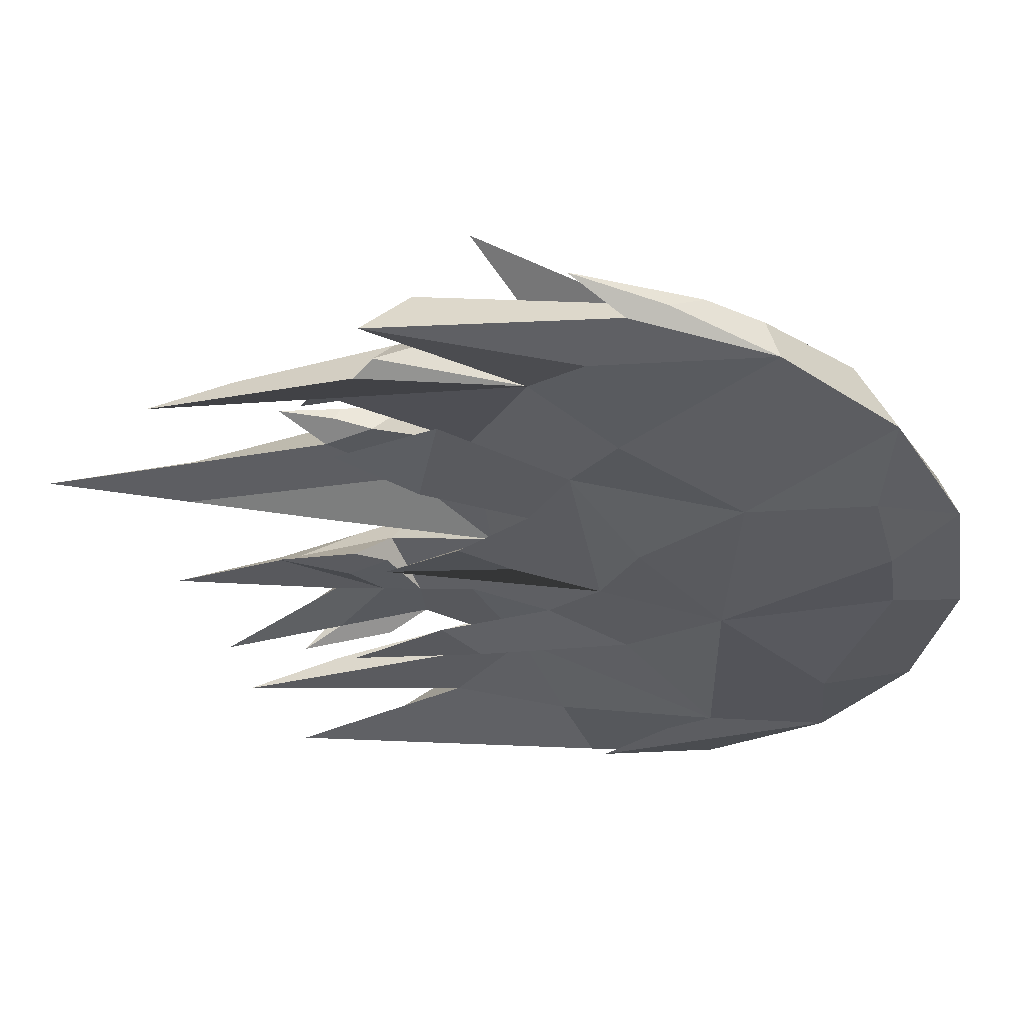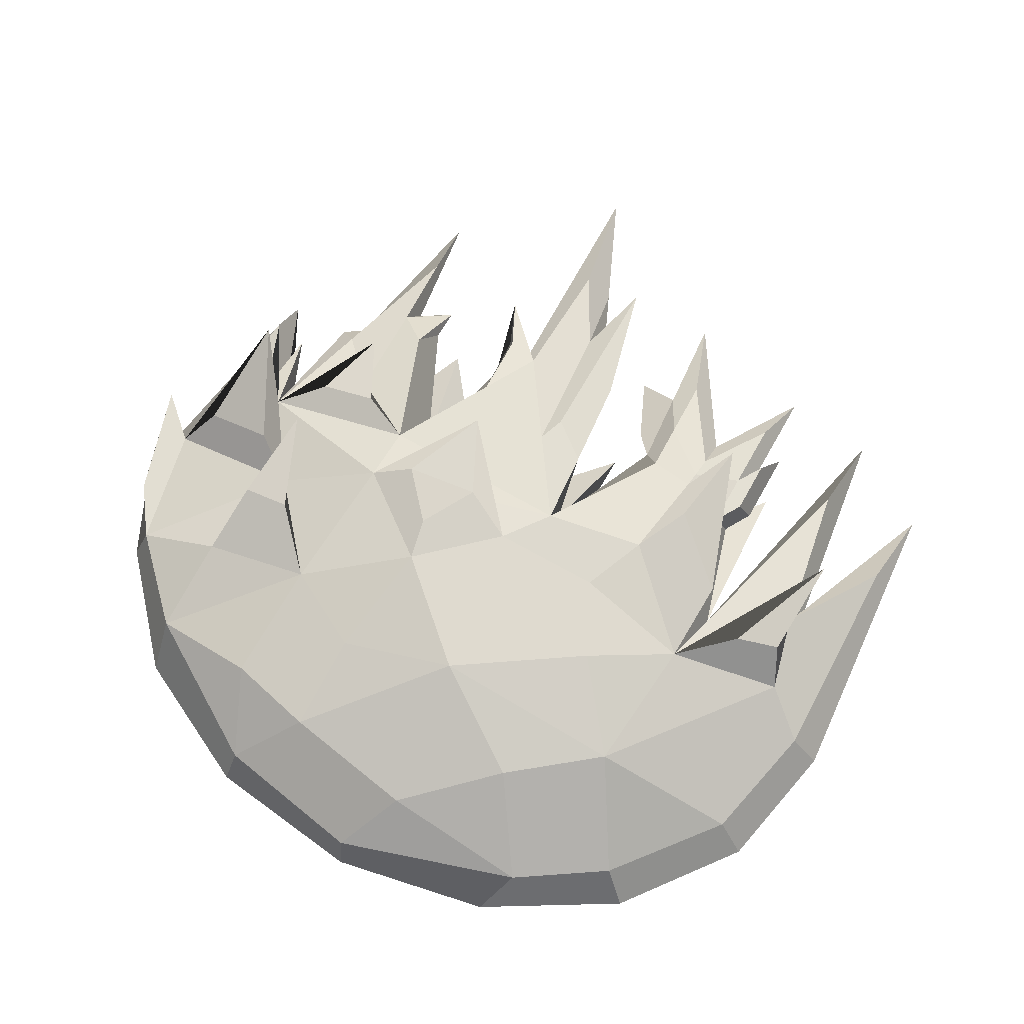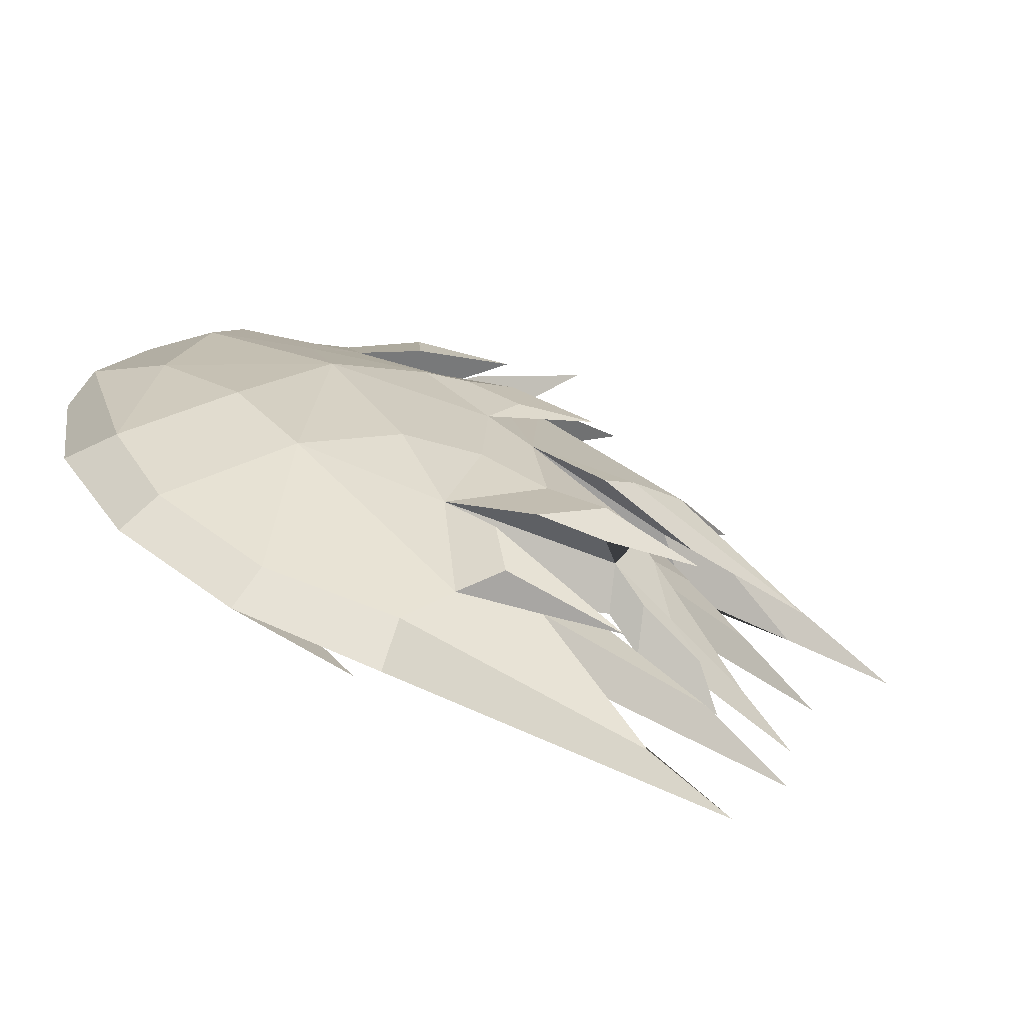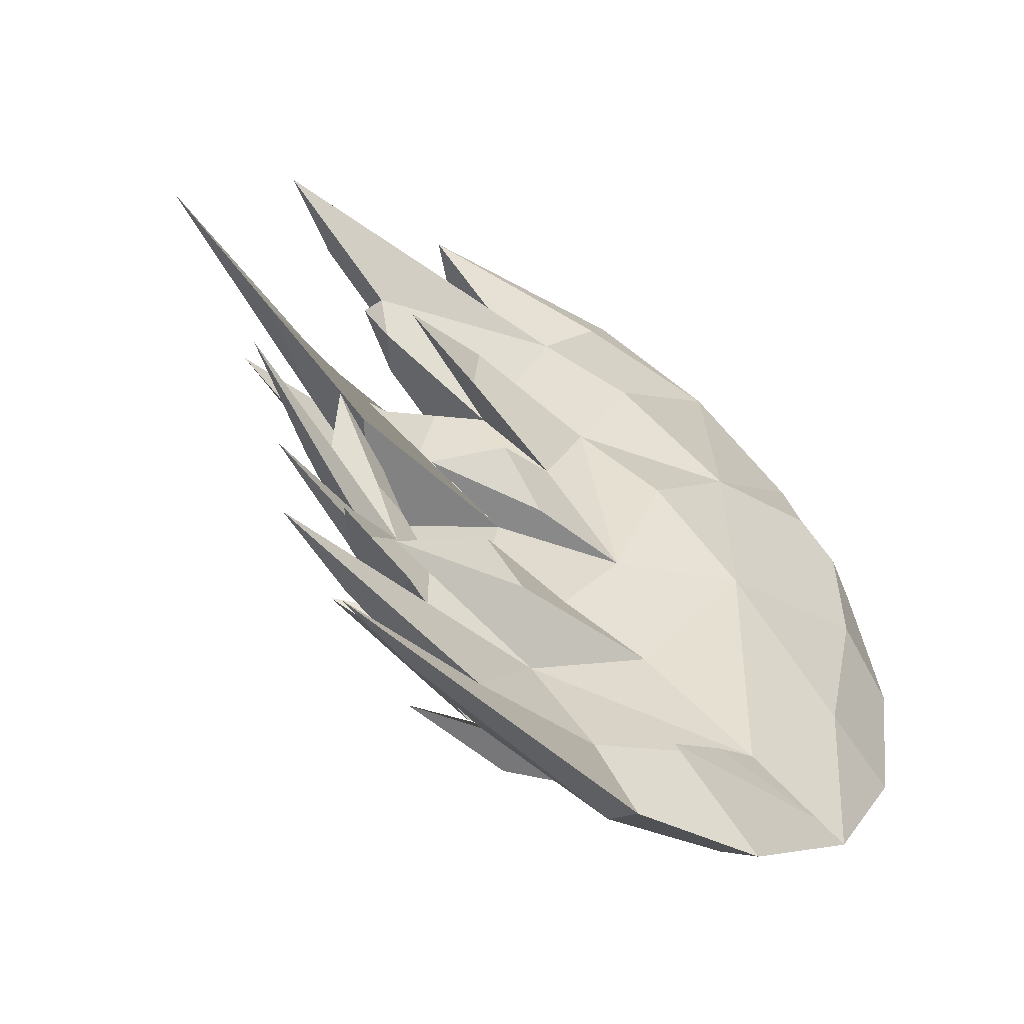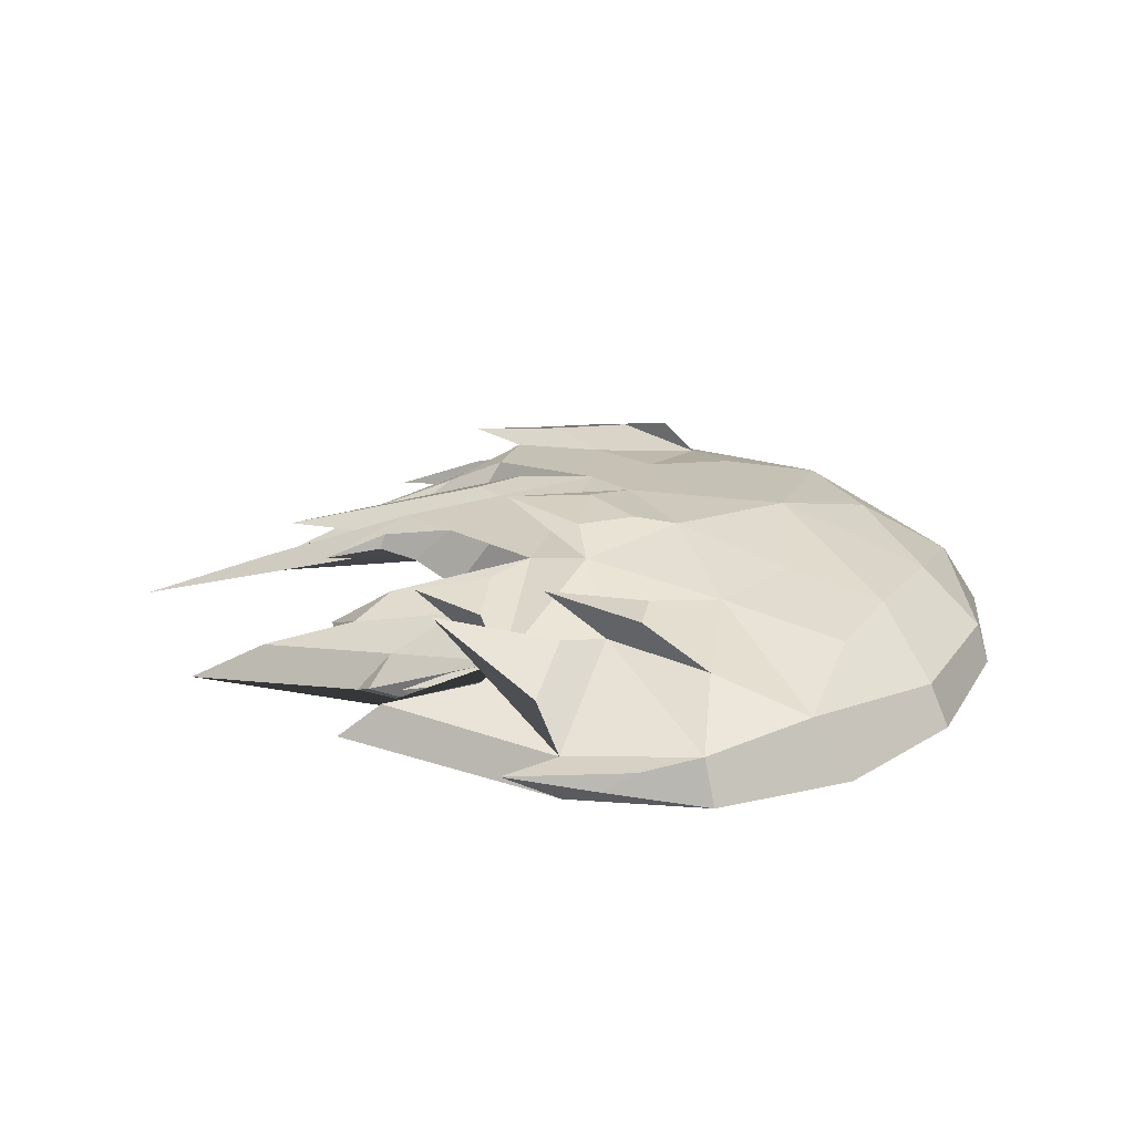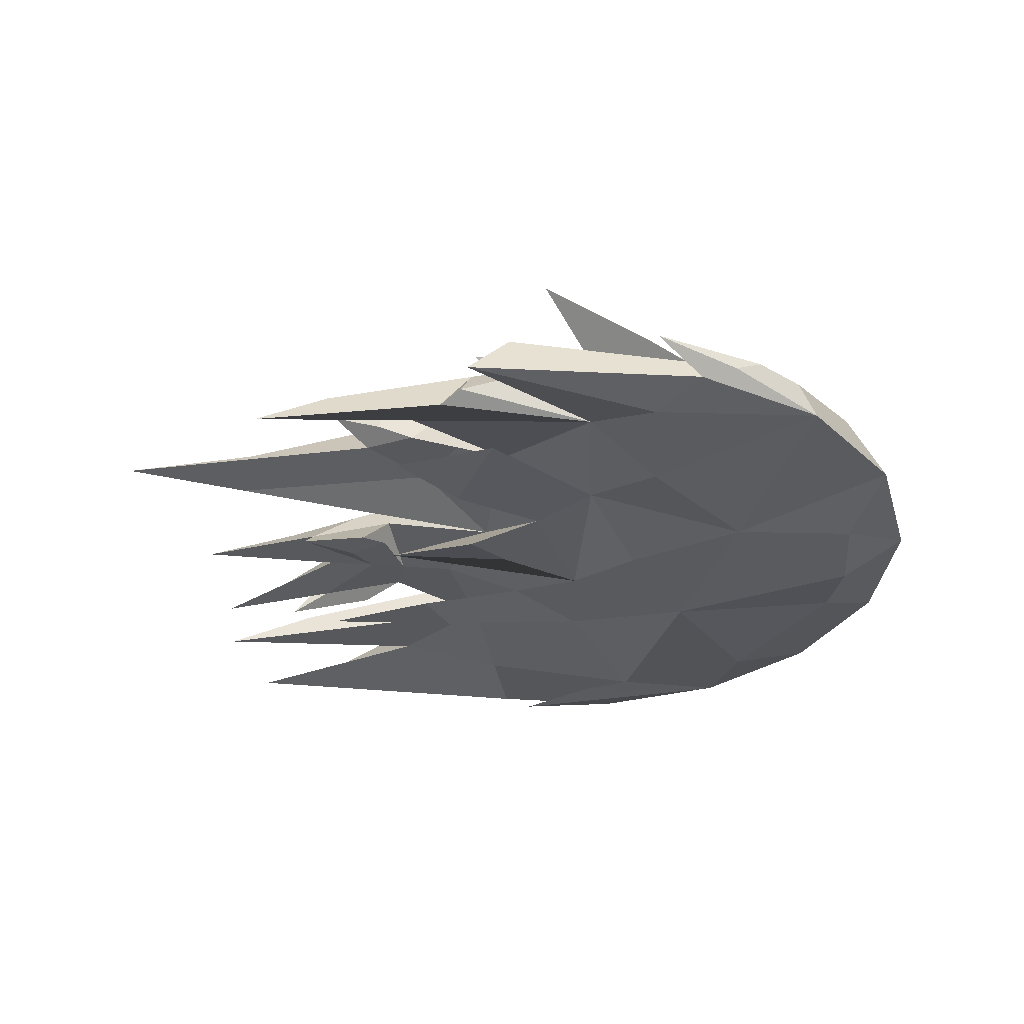
<metadata>
{"format":"obj","ext":"obj","renderer":"f3d","projection":"perspective","resolution":1024,"background":"white","views":[{"elev":60.2,"azim":-176.5,"up":"+Y"},{"elev":68.4,"azim":-62.7,"up":"+Z"},{"elev":-74.2,"azim":-22.7,"up":"+Y"},{"elev":-56.5,"azim":141.4,"up":"+Y"},{"elev":22.9,"azim":-166.1,"up":"+Z"},{"elev":-27.2,"azim":166.9,"up":"+Z"}]}
</metadata>
<code>
o SpikesAsymmetrical_Plane.007
v 0.2896 -0.3546 -0.03107
v 0.3495 -0.192 -0.01793
v 0.3828 -0.07151 -0.01504
v 0.4734 0.07866 -0.009756
v 0.007192 0.3671 -0.01249
v -0.107 0.3392 -0.0206
v -0.2035 0.2596 -0.02586
v -0.2677 0.1404 -0.02868
v -0.2898 -0.00016 -0.02989
v -0.2665 -0.1407 -0.03019
v -0.2017 -0.2592 -0.02952
v -0.1041 -0.3396 -0.02642
v 0.01048 -0.3676 -0.01973
v 0.25 0.06965 0.0477
v 0.1259 0.1231 0.02417
v 0.1091 -0.03401 0.02264
v 0.08126 -0.2143 0.01544
v 0.07828 0.2627 -0.008364
v 0.1413 -0.295 0.003085
v 0.3379 -0.2752 -0.01894
v 0.2476 0.1976 0.01841
v 0.3739 0.2189 -0.01928
v 0.2044 0.3236 -0.004233
v 0.1719 -0.1901 0.03136
v 0.2012 -0.08723 0.04848
v 0.2517 -0.1429 0.0238
v 0.01311 -0.04533 -0.01678
v -0.09082 -0.01877 -0.05277
v -0.09613 0.1529 -0.04508
v 0.04318 0.1329 -0.01193
v -0.09661 -0.2391 -0.04024
v 0.006277 0.2206 -0.03321
v 0.04036 -0.2998 -0.008495
v 0.1274 -0.1294 0.0234
v -0.01401 -0.1525 -0.01273
v 0.1751 -0.1397 0.02621
v 0.05709 -0.12 0.001014
v -0.01689 0.06525 -0.04243
v 0.213 -0.3445 -0.008926
v 0.2957 -0.1793 0.01044
v 0.299 -0.09768 0.02818
v 0.361 0.0574 0.03075
v 0.01418 0.3474 0.01342
v -0.09621 0.3273 0.01675
v -0.1696 0.2585 0.02615
v -0.2511 0.1355 0.007299
v -0.2791 0.002207 0.00604
v -0.2342 -0.1593 0.009714
v -0.1843 -0.2374 0.000864
v -0.09441 -0.3145 0.003036
v 0.009653 -0.342 0.01432
v 0.2279 0.05545 0.08162
v 0.09269 0.1348 0.08587
v 0.08034 -0.03857 0.09746
v 0.01777 -0.204 0.06947
v 0.08082 0.2707 0.05215
v 0.1107 -0.2873 0.04009
v 0.2558 -0.2676 0.01468
v 0.2294 0.2033 0.04152
v 0.3091 0.2108 0.01497
v 0.1669 0.3212 0.02813
v 0.1614 -0.1803 0.06839
v 0.1845 -0.1025 0.07951
v 0.2183 -0.1434 0.05688
v 0.03947 -0.00754 0.1
v -0.0982 -0.02203 0.09481
v -0.0766 0.1533 0.07295
v 0.0433 0.1373 0.09135
v -0.1022 -0.1892 0.06529
v 0.006381 0.2207 0.05813
v 0.04304 -0.3024 0.03584
v 0.09523 -0.1272 0.0907
v -0.02796 -0.1324 0.08875
v 0.1767 -0.1415 0.08415
v 0.03869 -0.102 0.09022
v -0.01951 0.06096 0.09965
v 0.2312 0.1676 0.02974
v 0.2046 0.1747 0.06048
v 0.2615 0.1682 0.02251
v 0.2129 0.2473 0.000552
v 0.1838 0.2437 0.03538
v 0.1976 0.2622 0.01008
v 0.09209 0.2924 0.0431
v 0.1237 0.289 0.009517
v 0.1599 0.2902 0.02658
v 0.1224 0.2775 0.01991
v 0.1211 0.2795 0.04185
v -0.1895 -0.1284 -0.05288
v -0.2293 0.03161 -0.05112
v -0.2167 0.1149 -0.06077
v -0.1974 0.1787 -0.04805
v -0.2252 -0.03103 0.04246
v -0.2031 0.08516 0.05555
v -0.181 0.163 0.05063
v 0.253 -0.01052 0.02045
v 0.216 -0.0159 0.06426
v -0.1602 -0.1113 0.06498
v -0.08567 0.2512 0.05196
v 0.03448 0.319 -0.0241
v 0.07634 0.05231 -0.003497
v -0.1192 0.08066 0.07649
v 0.2105 0.08862 0.05366
v 0.1799 0.08363 0.08313
v 0.2427 0.08931 0.06125
v 0.2875 0.1069 0.05493
v 0.2392 0.08496 0.0737
v 0.1815 0.01682 0.05144
v 0.1541 0.008435 0.08954
v 0.3632 0.03407 0.005347
v 0.2885 0.02075 0.0475
v 0.1682 0.1058 0.03892
v 0.1363 0.1092 0.0845
v 0.2417 -0.02535 0.06304
v 0.1479 -0.03489 0.09297
v 0.3597 0.001834 0.04061
v 0.1763 -0.001437 0.09275
v 0.05849 0.1023 0.1077
v 0.06332 0.03729 0.11
v 0.01665 0.06713 0.1049
v 0.1313 0.06793 0.1132
v 0.2804 -0.08038 0.02078
v 0.2494 -0.1909 0.009866
v 0.2086 -0.1411 0.02516
v 0.2344 -0.1004 0.05713
v 0.22 -0.1799 0.04312
v 0.1949 -0.1423 0.07226
v 0.281 -0.2046 -0.008965
v 0.2036 -0.2037 0.01253
v 0.2516 -0.1935 0.02429
v 0.1931 -0.1939 0.04956
v 0.1477 -0.1797 0.08203
v 0.08681 -0.2098 0.08905
v 0.1412 -0.1531 0.1002
v 0.2253 -0.1666 0.08753
v 0.05642 -0.2519 0.07926
v 0.1708 -0.2959 0.05147
v 0.07223 -0.2889 0.06121
v 0.03966 0.3227 0.04678
v 0.129 0.3033 0.1002
v 0.03561 0.2594 0.07047
v -0.02317 0.3698 -0.001288
v 0.05153 0.3864 0.0112
v -0.04993 0.3585 0.0129
v -0.02675 0.2404 0.08471
v -0.0244 0.1994 0.08592
v 0.05642 0.2298 0.09899
v 0.1364 0.2006 0.0589
v 0.1104 0.2305 0.07242
v 0.1148 0.1796 0.08505
v 0.1735 0.2082 0.07896
v 0.09023 -0.02795 -0.009151
v 0.2001 -0.05453 -0.004125
v 0.1347 0.01589 -0.01794
v 0.15 0.1805 0.000437
v 0.2333 0.147 -0.01073
v 0.1654 0.09774 -0.01231
v 0.2307 -0.06745 0.01918
v 0.2033 -0.09381 0.02852
v 0.2366 -0.09944 0.01614
v 0.2926 -0.04289 -0.004019
v 0.1523 -0.1352 -0.01688
v 0.2347 -0.2107 -0.01252
v 0.1175 -0.1745 -0.01947
v -0.001985 -0.3079 -0.05156
v -0.1638 -0.2611 -0.03685
v -0.05823 -0.2614 -0.04279
f 17 37 34
f 6 29 7
f 107 111 102 14
f 122 123 26 2
f 33 17 19
f 19 17 20
f 18 80 22 21
f 99 5 23
f 17 34 36 24
f 89 28 88
f 15 30 18
f 88 11 10
f 31 17 33
f 28 29 38
f 6 99 18 32
f 90 28 89
f 17 31 35
f 31 166 165 11
f 38 29 30
f 100 27 30
f 30 29 32
f 18 30 32
f 29 6 32
f 91 90 8
f 7 91 8
f 27 37 35 28
f 12 31 33 13
f 13 33 19 1
f 27 38 30
f 37 161 163 35
f 35 31 28
f 36 158 159 123
f 34 37 27 16
f 36 34 16 25
f 27 28 38
f 100 156 155 15
f 109 95 16 107
f 15 18 21 77
f 55 72 75
f 98 45 67
f 108 52 103 112
f 125 40 64 126
f 57 136 137 71
f 57 58 55
f 81 147 59 60
f 56 83 61 43
f 72 133 134 74
f 92 97 66
f 53 56 68
f 69 97 48 49
f 69 71 55
f 101 76 67
f 70 140 138 43
f 93 92 66
f 55 73 69
f 49 50 69
f 76 68 67
f 54 68 65
f 68 70 67
f 56 70 68
f 98 70 44
f 94 46 93
f 45 94 67
f 65 66 73 75
f 50 51 71 69
f 51 39 57 71
f 76 119 117 68
f 73 55 75
f 73 66 69
f 126 124 63 74
f 72 54 65 75
f 74 63 54 72
f 65 76 66
f 53 68 54
f 96 113 114 54
f 147 150 149 53
f 22 60 59 21
f 95 96 54 16
f 11 49 48 10
f 12 50 49 11
f 17 55 58 20
f 14 52 42 4
f 3 41 64 26
f 13 51 50 12
f 20 58 57 19
f 6 141 142 5
f 121 124 41 3
f 80 81 60 22
f 7 45 44 6
f 19 57 39 1
f 5 43 61 23
f 8 46 45 7
f 1 39 51 13
f 18 86 87 56
f 9 47 46 8
f 24 62 55 17
f 26 64 40 2
f 122 127 128 24
f 10 48 47 9
f 77 78 53 15
f 14 105 52
f 16 54 63 25
f 77 79 78
f 21 79 77
f 59 79 21
f 78 79 59
f 56 82 18
f 80 82 81
f 18 82 80
f 81 82 56
f 23 61 83 84
f 85 87 86
f 83 85 84
f 84 85 86 18
f 56 87 85 83
f 29 28 90 91
f 8 90 89 9
f 9 89 88 10
f 28 31 11 88
f 29 91 7
f 101 93 66
f 46 47 92 93
f 47 48 92
f 46 94 45
f 109 110 96 95
f 48 97 92
f 66 97 69
f 98 144 146 70
f 44 45 98
f 44 70 43
f 18 99 23 84
f 5 99 6
f 100 153 151 27
f 16 100 15
f 67 94 93 101
f 66 76 101
f 111 112 103 102
f 104 106 105
f 102 104 105 14
f 52 105 106 103
f 103 106 104 102
f 15 53 112 111
f 4 42 110 109
f 42 52 108 110
f 54 108 112 53
f 4 109 107 14
f 16 15 111 107
f 115 116 114 113
f 108 116 115 110
f 54 114 116 108
f 110 115 113 96
f 118 117 119
f 65 118 119 76
f 117 120 68
f 118 120 117
f 68 120 65
f 65 120 118
f 2 40 125 122
f 25 63 124 121
f 64 41 124 126
f 62 125 126 74
f 26 123 121 3
f 24 36 123 122
f 127 129 130 128
f 24 128 130 62
f 62 130 129 125
f 125 129 127 122
f 132 131 134 133
f 62 131 132 55
f 55 132 133 72
f 74 134 131 62
f 137 136 135
f 71 137 135 55
f 55 135 136 57
f 138 140 139
f 56 139 140 70
f 43 138 139 56
f 141 143 142
f 43 142 143 44
f 44 143 141 6
f 5 142 43
f 145 146 144
f 70 146 145 67
f 67 145 144 98
f 56 147 81
f 78 59 147 53
f 149 150 148
f 56 148 150 147
f 53 149 148 56
f 152 151 153
f 16 152 153 100
f 27 151 152 16
f 155 156 154
f 30 154 156 100
f 15 155 154 30
f 159 158 157 160
f 121 160 157 25
f 25 157 158 36
f 123 159 160 121
f 163 161 162
f 35 163 162 17
f 17 162 161 37
f 165 166 164
f 12 164 166 31
f 11 165 164 12

</code>
